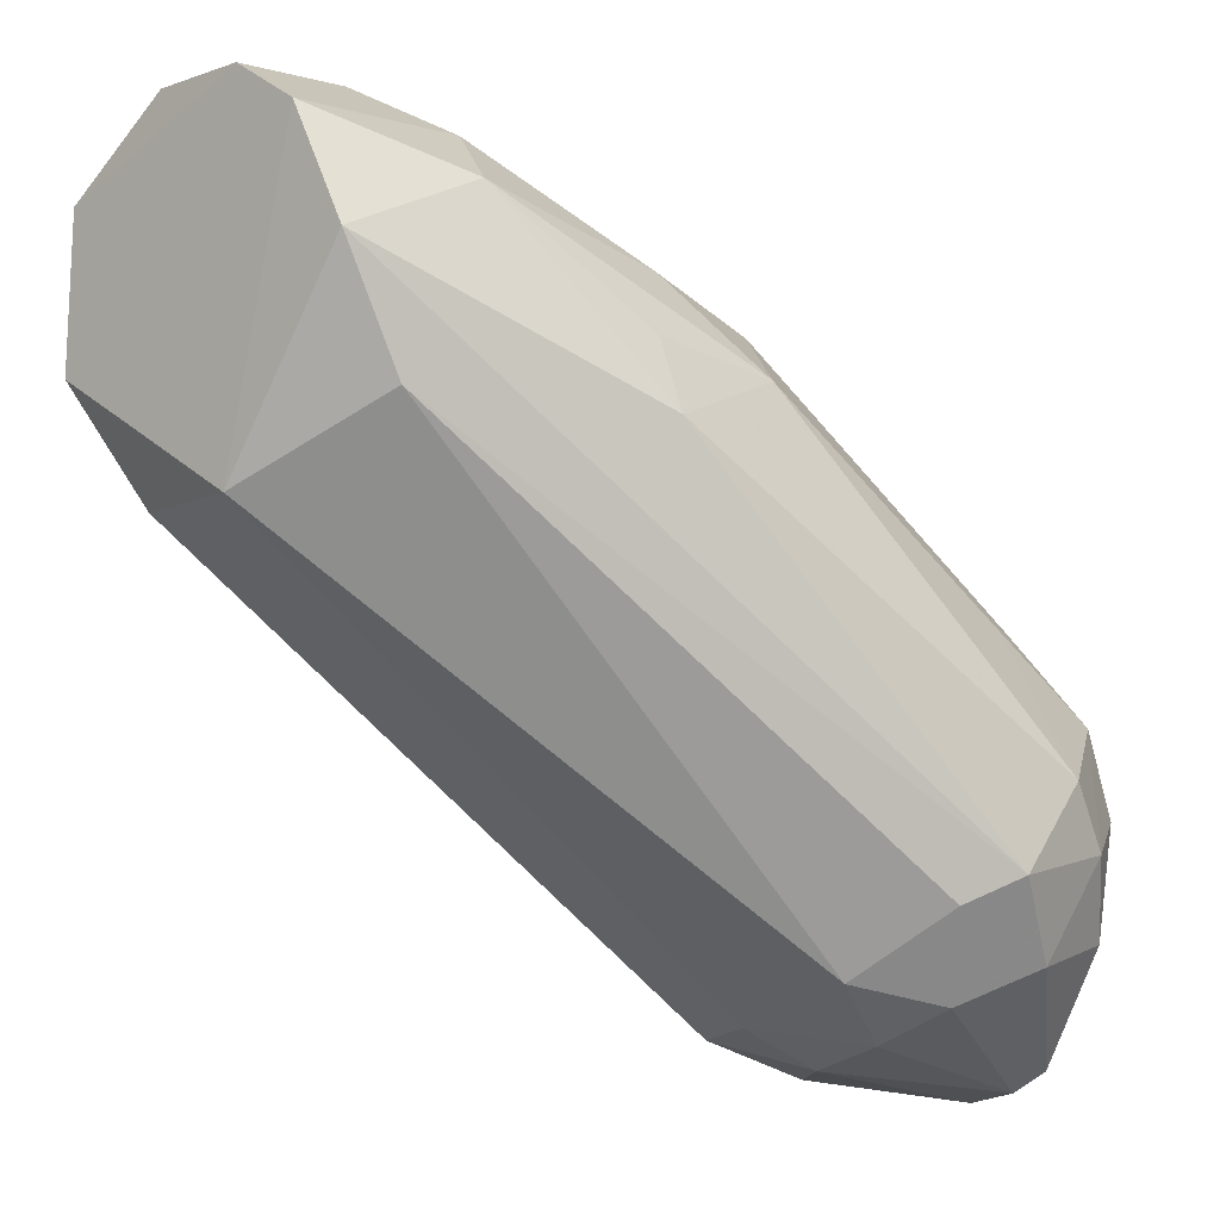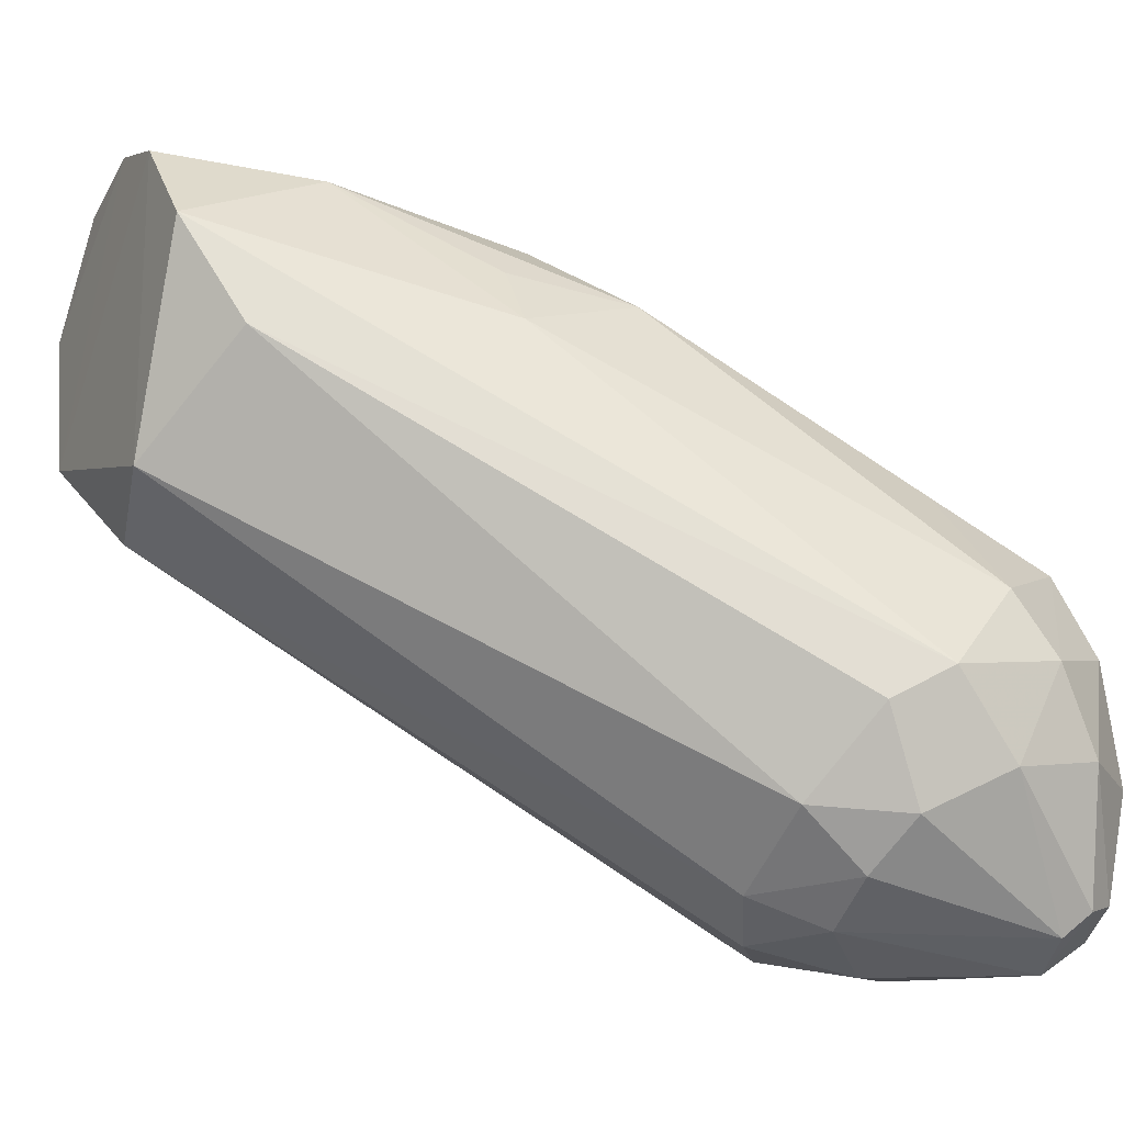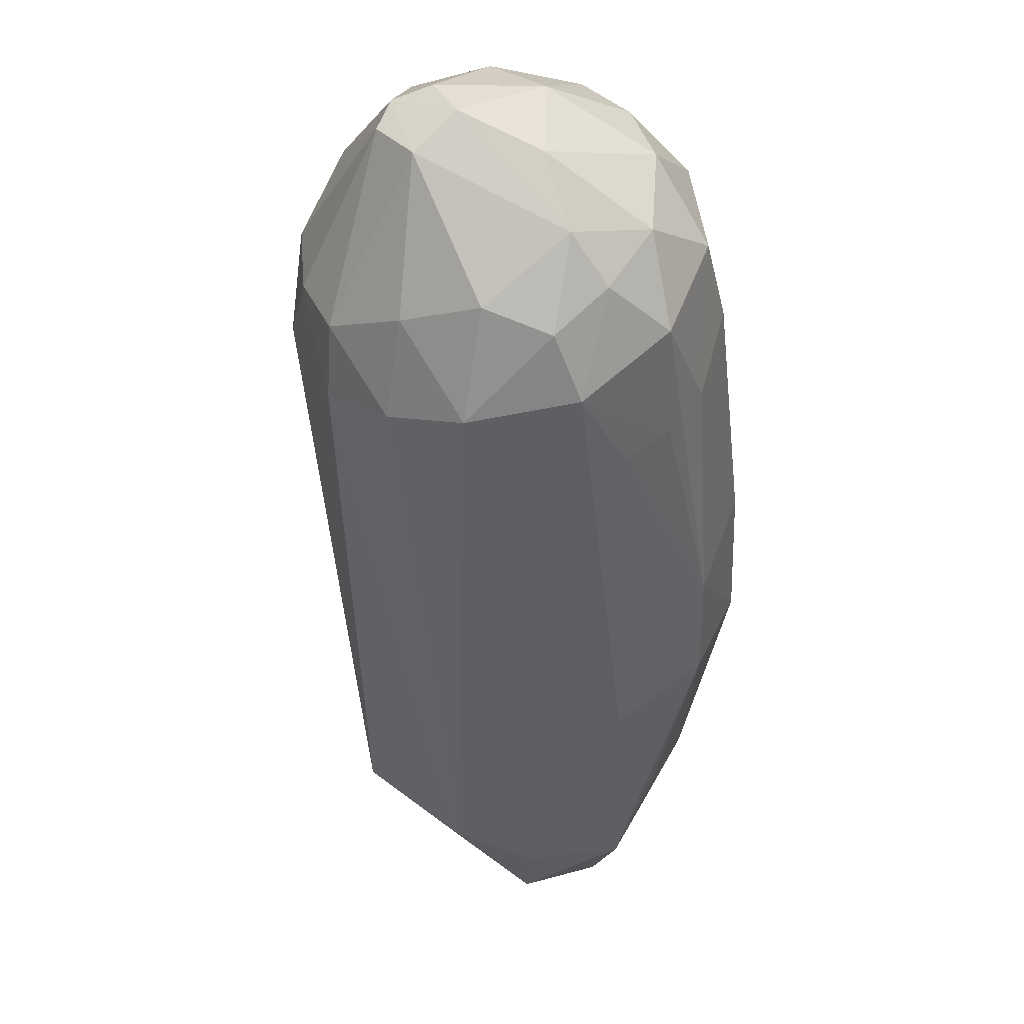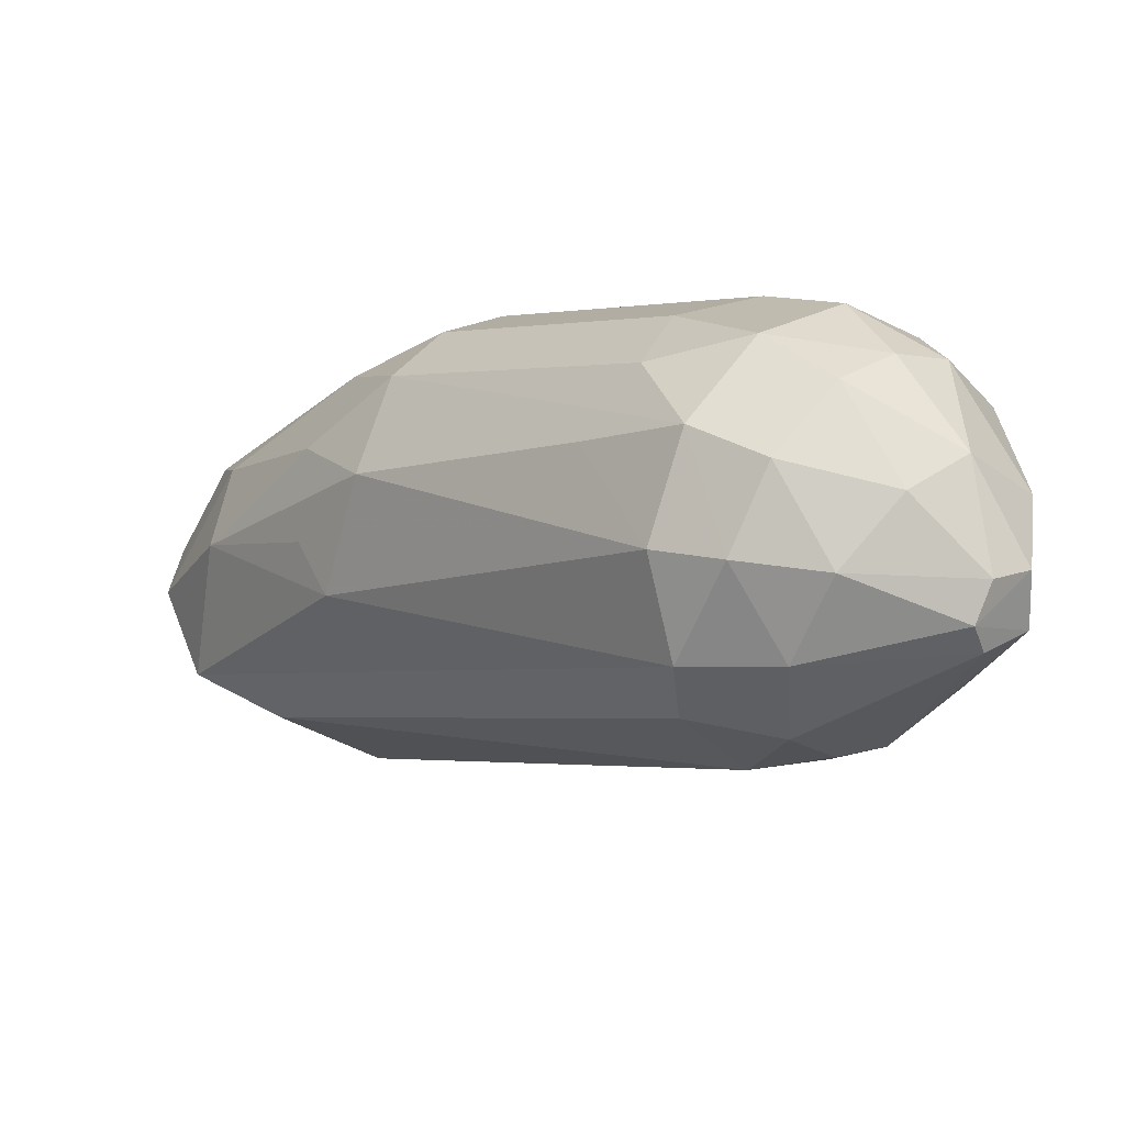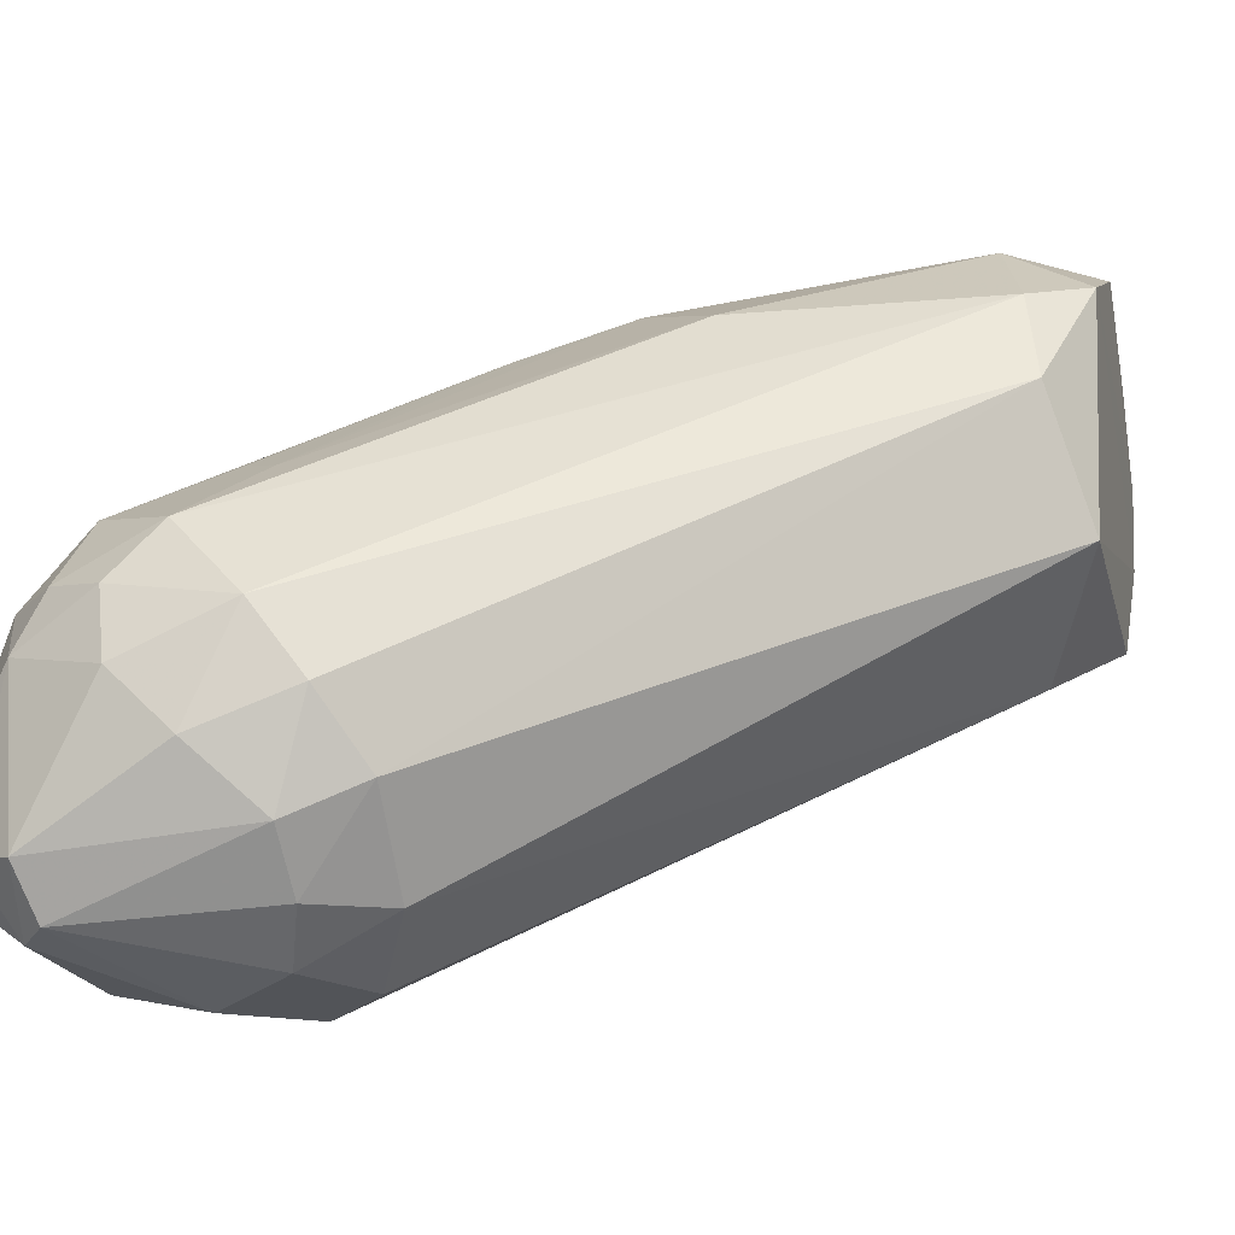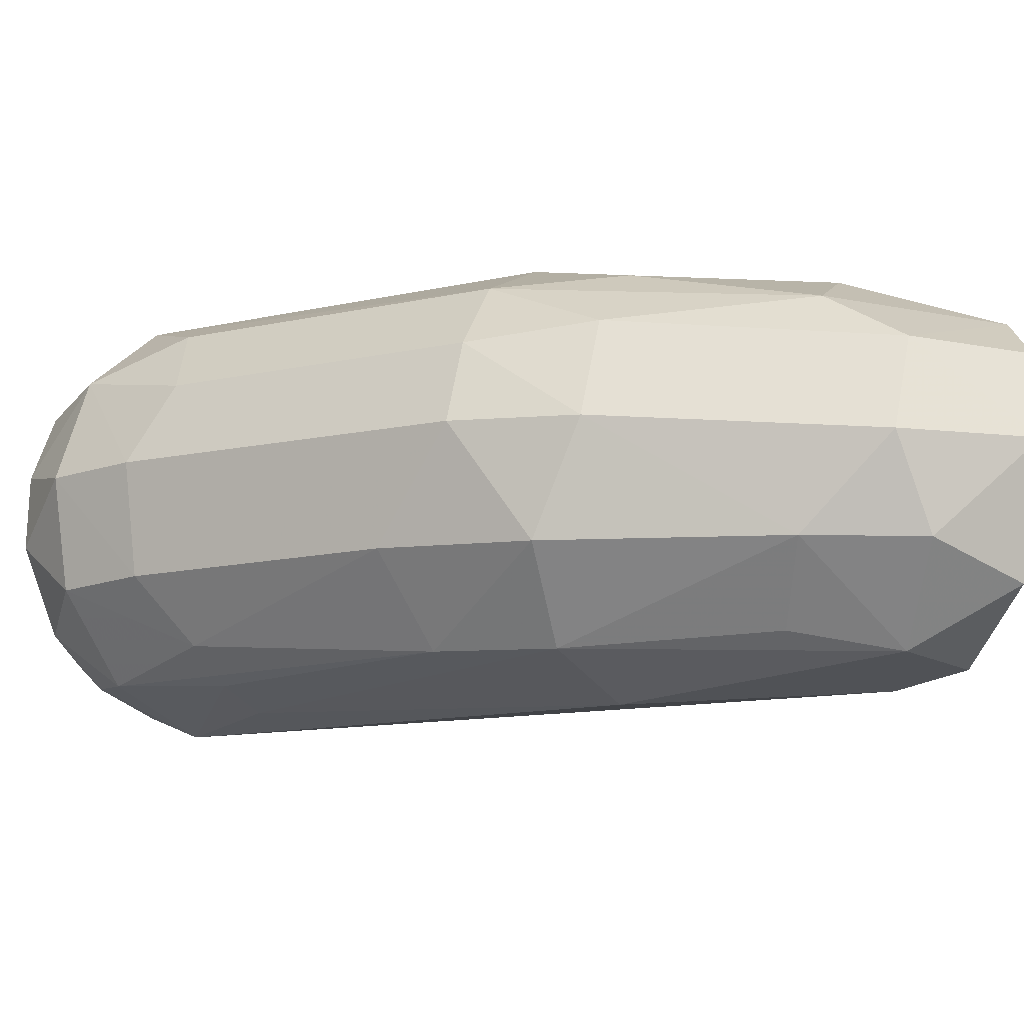
<metadata>
{"format":"obj","ext":"obj","renderer":"f3d","projection":"perspective","resolution":1024,"background":"white","views":[{"elev":-25.1,"azim":84.6,"up":"+Z"},{"elev":-46.3,"azim":106.4,"up":"+Z"},{"elev":1.7,"azim":-126.4,"up":"+Y"},{"elev":72.6,"azim":154.3,"up":"+Y"},{"elev":-70.0,"azim":-41.5,"up":"+Z"},{"elev":66.7,"azim":-46.8,"up":"+Z"}]}
</metadata>
<code>
v -1.566 5.631 1.048
v -0.3639 3.903 1.817
v -0.2843 3.739 2.664
v -1.849 4.985 1.446
v -1.196 5.756 1.756
v -1.748 5.218 1.982
v -0.0066 4.106 2.197
v -0.7781 3.667 2.415
v -0.9341 4.88 2.519
v -0.947 5.402 1.249
v -1.494 4.951 1.124
v -1.184 4.431 2.513
v -0.6317 3.564 2.192
v -0.182 4.375 2.43
v -1.695 5.711 1.717
v -1.01 5.679 1.558
v -1.068 5.182 1.117
v -1.922 5.156 1.659
v -0.5221 3.97 2.747
v -1.277 4.264 2.311
v -0.57 4.99 2.229
v -1.572 5.417 2.067
v -1.738 5.666 1.161
v -0.662 3.747 1.916
v -0.3231 4.331 2.616
v -1.328 5.783 1.31
v -0.1623 4.229 1.955
v -1.675 4.934 1.224
v -1.212 4.117 2.076
v -1.11 4.764 2.538
v -0.1124 3.89 2.618
v -1.445 5.72 1.887
v -0.759 4.963 2.435
v -1.285 5.002 1.088
v -0.3852 4.782 2.041
v -1.929 5.397 1.597
v -0.7581 3.666 2.108
v -0.9654 5.551 1.328
v -1.789 5.202 1.194
v -0.6216 3.764 2.646
v -1.54 5.815 1.4
v -0.5228 3.564 2.529
v -1.863 5.373 1.831
v -1.909 5.38 1.365
v -0.3141 4.101 2.713
v -1.383 5.17 1.03
v -1.143 5.416 1.097
v -1.697 5.564 1.062
v -0.9234 4.526 2.627
v -0.8134 3.983 2.63
v -1.723 5.747 1.433
v -0.02415 4.004 2.484
v -1.313 5.824 1.587
v -1.689 5.579 1.914
v -1.443 4.498 2.184
v -0.7048 4.668 2.589
v -1.176 5.628 1.203
v -1.207 5.591 1.981
v -1.616 5.176 1.08
v -1.831 5.59 1.689
v -1.853 5.571 1.33
v -1.534 5.797 1.692
v -1.389 4.723 2.344
v -1.352 5.465 2.096
v -1.557 5.704 1.096
v -0.5046 4.747 2.431
v -1.14 5.752 1.444
v -1.243 5.276 1.042
v -1.874 5.138 1.343
v -1.761 5.012 1.899
v -1.633 5.737 1.164
v -1.929 5.253 1.463
v -1.732 4.842 1.676
v -0.9299 3.892 2.43
v -0.3829 4.735 2.216
v -1.763 4.919 1.791
v -1.008 5.531 1.892
f 21 16 77
f 2 13 24
f 7 2 27
f 2 17 27
f 17 10 27
f 11 24 28
f 8 20 29
f 9 22 30
f 22 6 30
f 21 5 33
f 17 2 34
f 24 11 34
f 2 24 34
f 14 7 35
f 16 21 35
f 13 8 37
f 24 13 37
f 4 28 37
f 28 24 37
f 8 29 37
f 29 4 37
f 7 27 38
f 27 10 38
f 35 7 38
f 16 35 38
f 3 19 40
f 8 13 42
f 13 31 42
f 31 3 42
f 3 40 42
f 40 8 42
f 36 18 43
f 19 3 45
f 3 31 45
f 34 11 46
f 10 17 47
f 38 10 47
f 44 23 48
f 39 44 48
f 1 46 48
f 30 12 49
f 9 30 49
f 19 45 49
f 12 20 50
f 8 40 50
f 40 19 50
f 49 12 50
f 19 49 50
f 2 7 52
f 13 2 52
f 7 14 52
f 14 25 52
f 31 13 52
f 25 45 52
f 45 31 52
f 26 41 53
f 6 22 54
f 32 15 54
f 22 32 54
f 43 6 54
f 20 12 55
f 33 9 56
f 25 33 56
f 45 25 56
f 9 49 56
f 49 45 56
f 47 1 57
f 38 47 57
f 5 32 58
f 33 5 58
f 9 33 58
f 11 28 59
f 28 39 59
f 46 11 59
f 39 48 59
f 48 46 59
f 36 43 60
f 15 51 60
f 54 15 60
f 43 54 60
f 44 36 61
f 23 44 61
f 51 23 61
f 36 60 61
f 60 51 61
f 32 5 62
f 15 32 62
f 51 15 62
f 41 51 62
f 5 53 62
f 53 41 62
f 30 6 63
f 12 30 63
f 55 12 63
f 22 9 64
f 32 22 64
f 58 32 64
f 9 58 64
f 1 48 65
f 48 23 65
f 57 1 65
f 26 57 65
f 14 21 66
f 25 14 66
f 21 33 66
f 33 25 66
f 5 16 67
f 16 38 67
f 53 5 67
f 26 53 67
f 57 26 67
f 38 57 67
f 17 34 68
f 46 1 68
f 34 46 68
f 47 17 68
f 1 47 68
f 28 4 69
f 39 28 69
f 44 39 69
f 6 43 70
f 43 18 70
f 18 55 70
f 63 6 70
f 55 63 70
f 41 26 71
f 23 51 71
f 51 41 71
f 65 23 71
f 26 65 71
f 4 18 72
f 18 36 72
f 36 44 72
f 69 4 72
f 44 69 72
f 4 29 73
f 29 20 73
f 20 55 73
f 20 8 74
f 8 50 74
f 50 20 74
f 21 14 75
f 14 35 75
f 35 21 75
f 18 4 76
f 55 18 76
f 4 73 76
f 73 55 76
f 16 5 77
f 5 21 77

</code>
